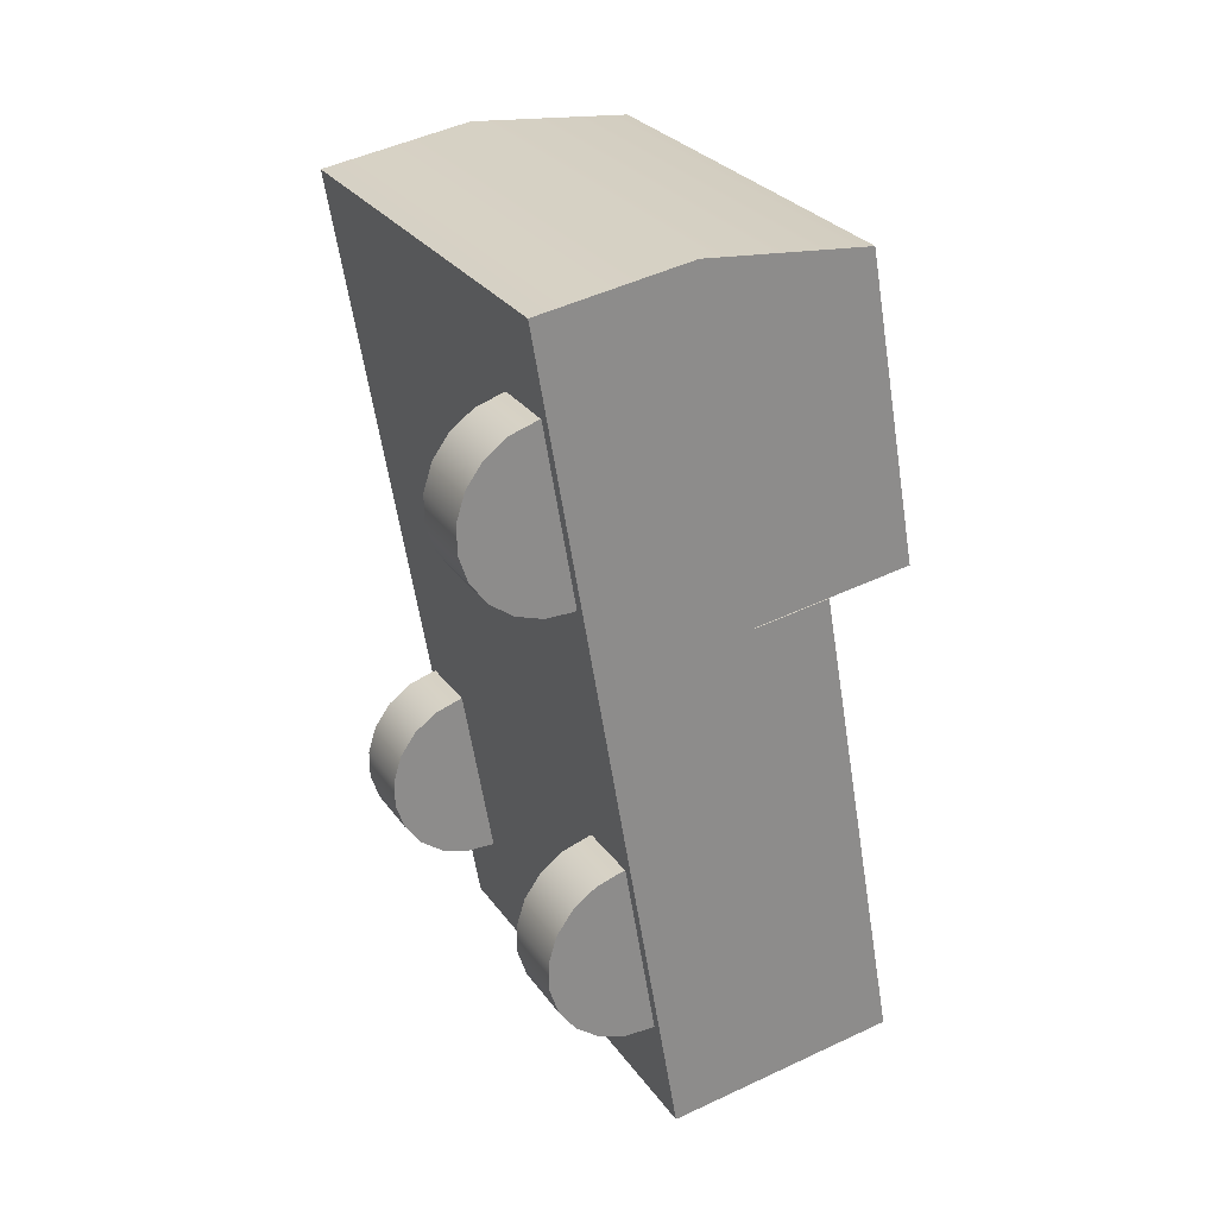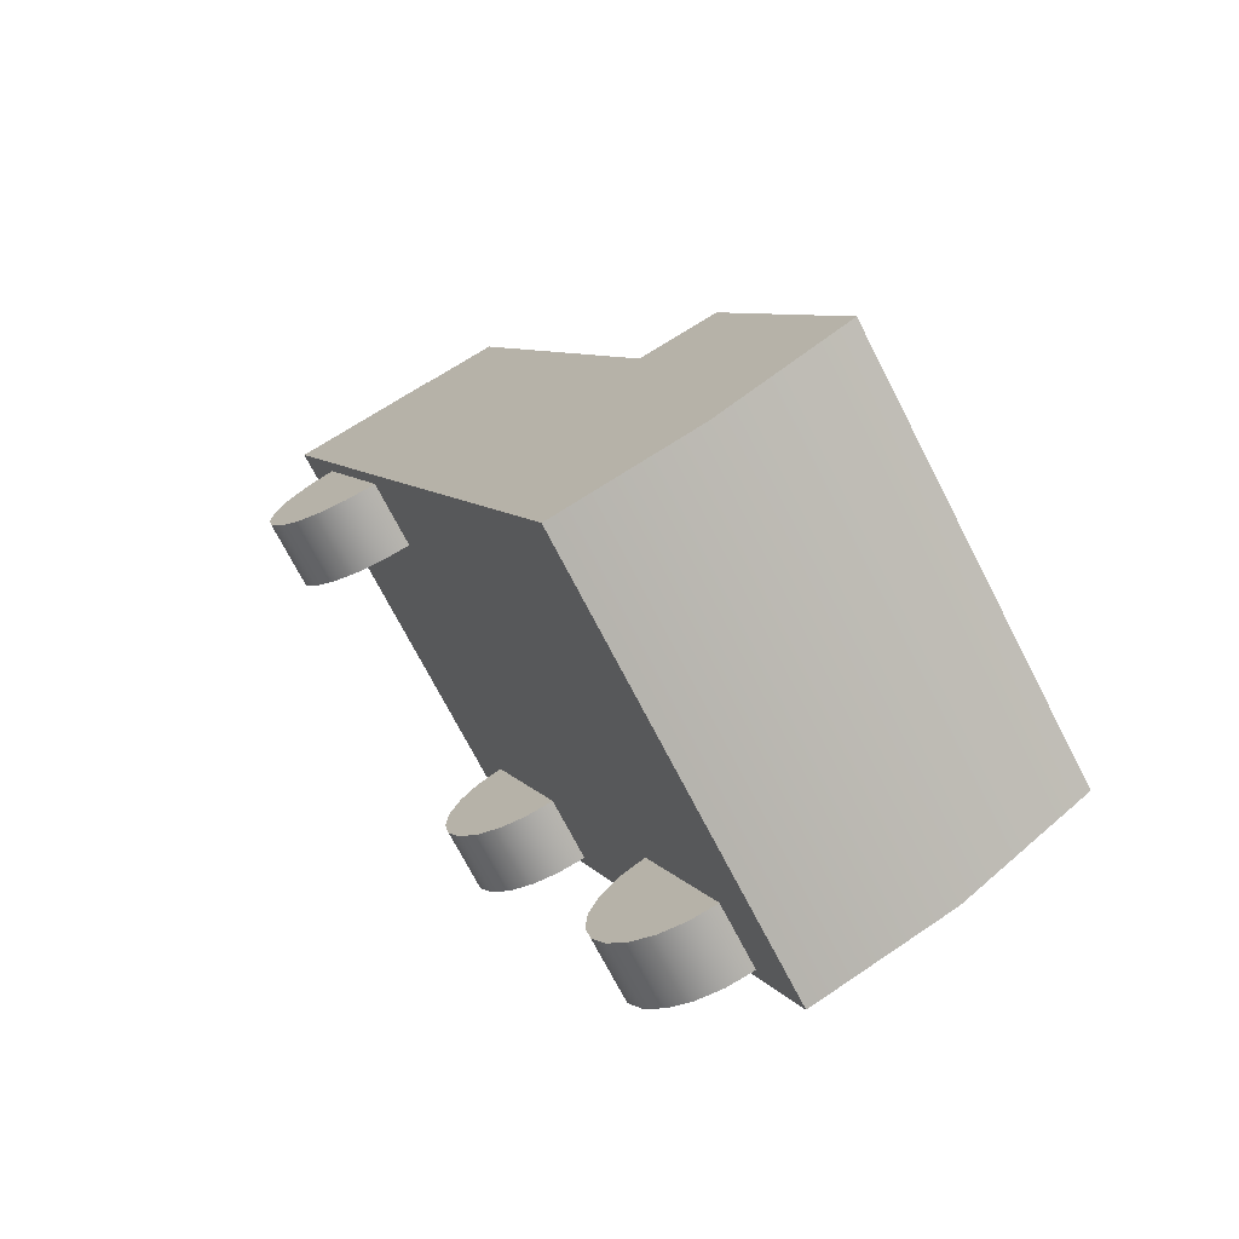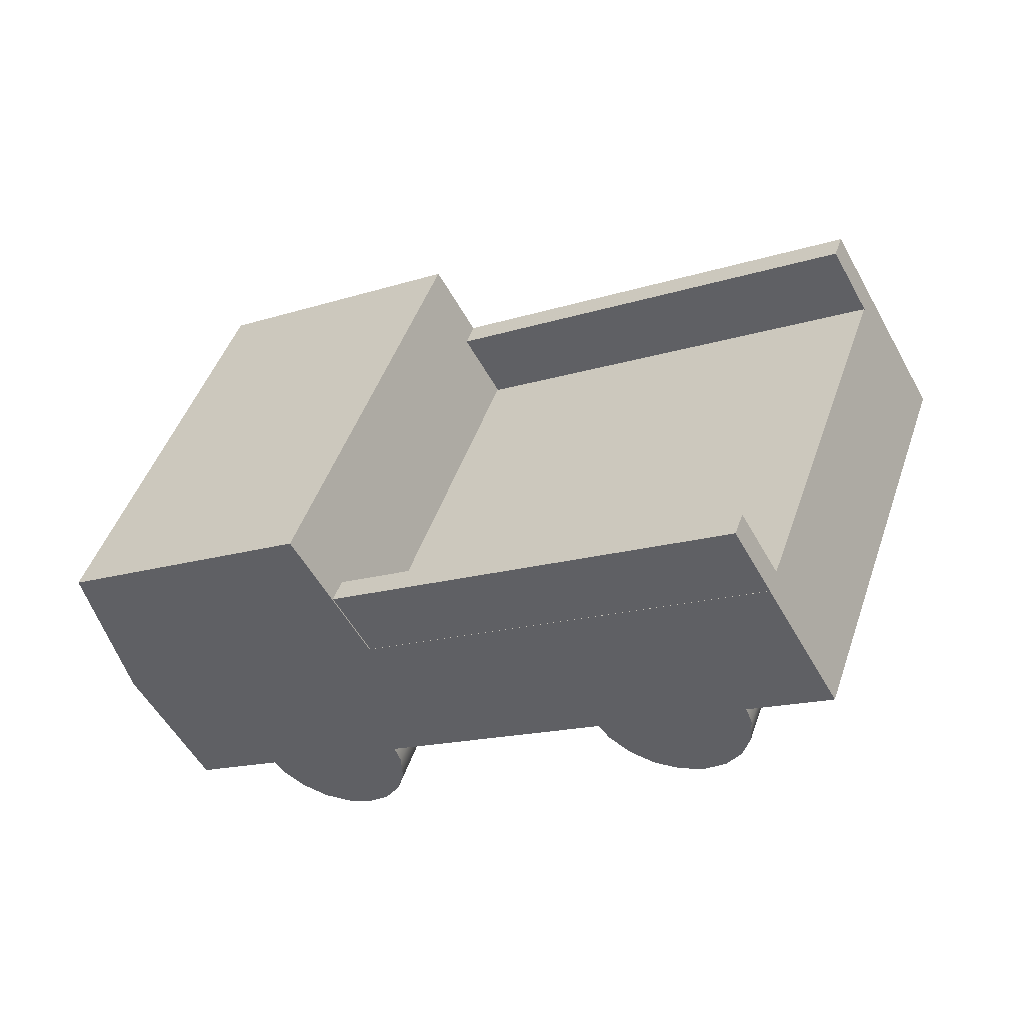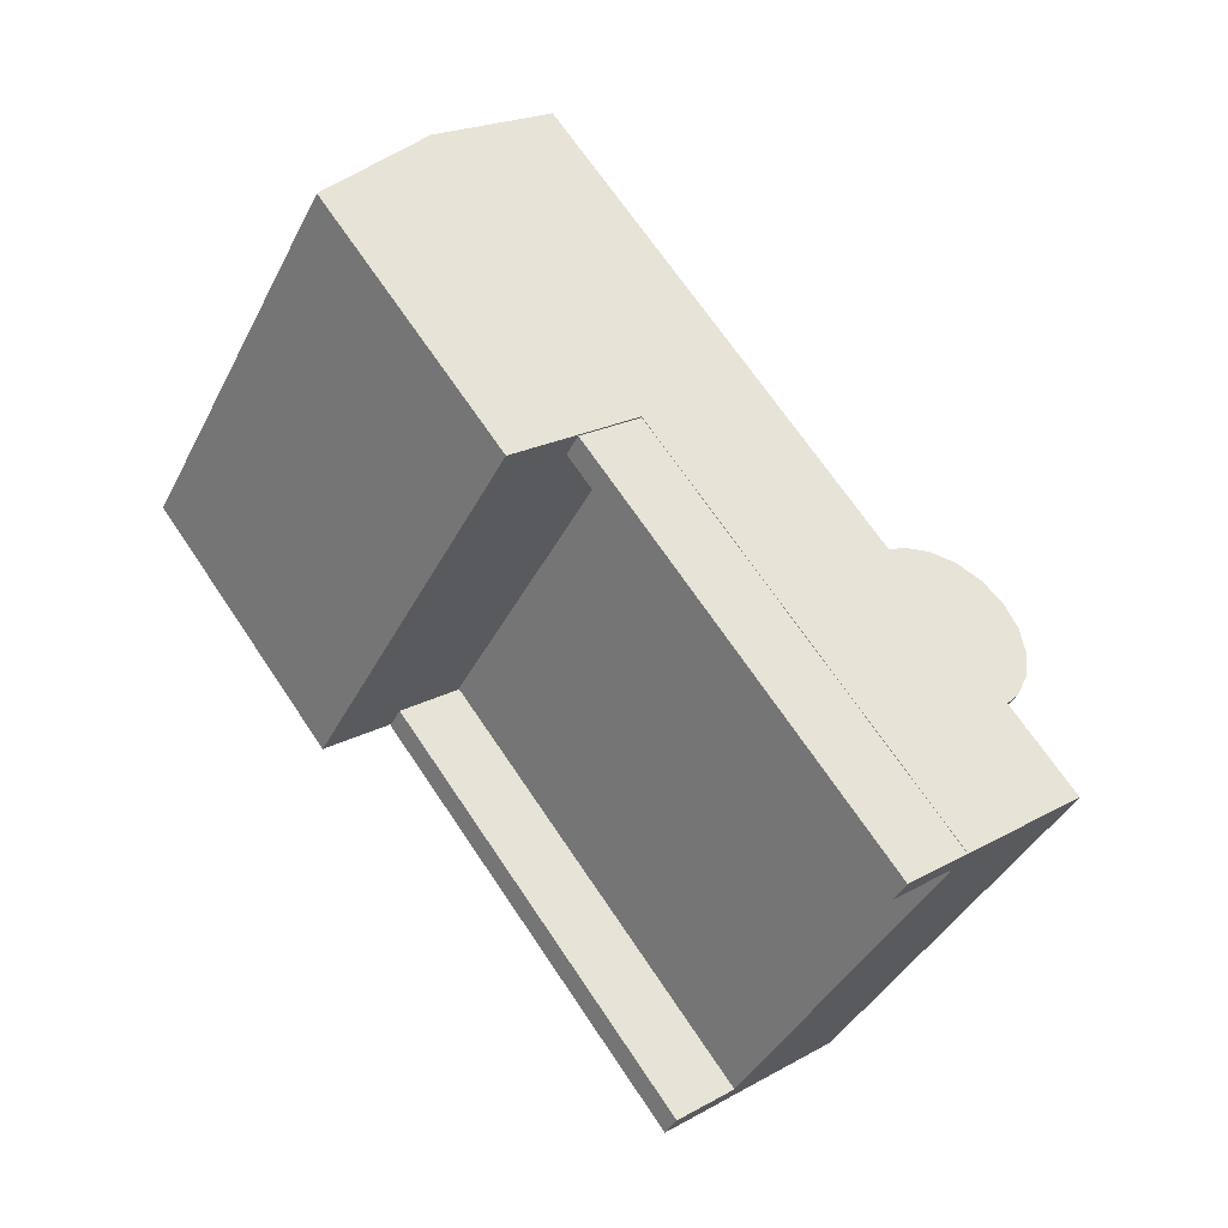
<metadata>
{"format":"obj","ext":"obj","renderer":"f3d","projection":"perspective","resolution":1024,"background":"white","views":[{"elev":-55.2,"azim":83.2,"up":"+Z"},{"elev":11.7,"azim":55.3,"up":"+Z"},{"elev":-22.4,"azim":-160.9,"up":"+Z"},{"elev":63.0,"azim":-139.4,"up":"+Z"}]}
</metadata>
<code>
g default
v -9.858 2.344 125.7
v -9.816 2.44 125.5
v -9.716 2.939 126
v -9.674 3.035 125.8
v -13.81 4.08 125.7
v -13.77 4.176 125.5
v -13.95 3.486 125.4
v -13.91 3.581 125.2
v -7.866 -1.266 128.6
v -7.122 0.4468 125.1
v -7.587 -0.09346 129.2
v -6.843 1.619 125.7
v -14.65 1.875 128.7
v -13.91 3.588 125.2
v -14.93 0.7026 128.1
v -14.19 2.415 124.5
v -10.55 0.7323 129
v -9.807 2.445 125.5
v -10.09 1.273 124.8
v -10.83 -0.4403 128.4
v -7.648 1.232 129.9
v -6.904 2.945 126.3
v -9.514 3.672 126.1
v -10.26 1.959 129.7
v -10.56 0.73 129
v -10.52 0.8259 128.8
v -10.42 1.325 129.3
v -10.38 1.421 129.1
v -14.51 2.466 129
v -14.47 2.562 128.8
v -14.65 1.871 128.7
v -14.61 1.967 128.5
v -12.62 2.613 125.1
v -12.86 2.574 125
v -13.07 2.469 124.9
v -13.22 2.307 124.8
v -13.31 2.104 124.7
v -13.32 1.88 124.6
v -13.26 1.657 124.5
v -13.13 1.457 124.4
v -12.94 1.299 124.4
v -12.71 1.199 124.4
v -12.46 1.167 124.4
v -12.22 1.205 124.5
v -12.02 1.311 124.6
v -11.86 1.473 124.7
v -11.77 1.676 124.8
v -11.76 1.9 124.9
g default1
v -11.82 2.123 125
v -11.96 2.323 125.1
v -12.15 2.481 125.1
v -12.38 2.58 125.1
v -12.74 2.356 125.6
v -12.97 2.318 125.5
v -13.18 2.212 125.4
v -13.33 2.05 125.3
v -13.42 1.847 125.2
v -13.44 1.623 125.1
v -13.37 1.4 125
v -13.24 1.2 124.9
v -13.05 1.043 124.9
v -12.82 0.9426 124.9
v -12.57 0.9102 124.9
v -12.34 0.9486 125
v -12.13 1.054 125.1
v -11.97 1.216 125.2
v -11.89 1.419 125.3
v -11.87 1.643 125.4
v -11.94 1.866 125.5
v -12.07 2.066 125.6
v -12.26 2.224 125.6
v -12.49 2.324 125.6
v -12.54 1.89 124.7
v -12.65 1.633 125.3
g default
v -8.781 1.542 125.4
v -9.018 1.504 125.3
v -9.225 1.398 125.2
v -9.38 1.236 125.1
v -9.468 1.033 125
v -9.482 0.8095 124.9
v -9.418 0.5866 124.8
v -9.285 0.3865 124.7
v -9.094 0.2287 124.7
v -8.864 0.1287 124.7
v -8.619 0.09632 124.7
v -8.381 0.1347 124.8
v -8.175 0.2401 124.9
v -8.02 0.4021 125
v -7.931 0.605 125.1
v -7.918 0.8289 125.2
g default1
v -7.981 1.052 125.3
v -8.115 1.252 125.4
v -8.306 1.41 125.4
v -8.535 1.51 125.4
v -8.892 1.285 125.9
v -9.13 1.247 125.8
v -9.336 1.141 125.7
v -9.491 0.9793 125.6
v -9.58 0.7764 125.5
v -9.593 0.5526 125.4
v -9.53 0.3297 125.3
v -9.396 0.1295 125.2
v -9.205 -0.02826 125.2
v -8.976 -0.1282 125.2
v -8.73 -0.1606 125.2
v -8.493 -0.1222 125.3
v -8.286 -0.01686 125.4
v -8.131 0.1452 125.5
v -8.043 0.3481 125.6
v -8.029 0.572 125.7
v -8.093 0.7949 125.8
v -8.226 0.995 125.9
v -8.417 1.153 125.9
v -8.647 1.253 125.9
v -8.7 0.8192 125
v -8.811 0.5623 125.6
g default
v -13.22 1.243 127.9
v -13.46 1.204 127.8
v -13.66 1.099 127.7
v -13.82 0.9367 127.6
v -13.91 0.7338 127.5
v -13.92 0.51 127.4
v -13.86 0.2871 127.3
v -13.72 0.08693 127.2
v -13.53 -0.07085 127.2
v -13.3 -0.1708 127.2
v -13.06 -0.2032 127.2
v -12.82 -0.1648 127.3
v -12.61 -0.05945 127.4
v -12.46 0.1026 127.5
v -12.37 0.3055 127.6
v -12.36 0.5294 127.7
g default1
v -12.42 0.7523 127.8
v -12.55 0.9524 127.9
v -12.74 1.11 127.9
v -12.97 1.21 127.9
v -13.33 0.9856 128.4
v -13.57 0.9472 128.4
v -13.77 0.8419 128.3
v -13.93 0.6798 128.2
v -14.02 0.4769 128
v -14.03 0.253 127.9
v -13.97 0.03013 127.8
v -13.83 -0.17 127.8
v -13.64 -0.3278 127.7
v -13.41 -0.4278 127.7
v -13.17 -0.4601 127.8
v -12.93 -0.4218 127.8
v -12.72 -0.3164 127.9
v -12.57 -0.1543 128
v -12.48 0.04858 128.2
v -12.47 0.2724 128.3
v -12.53 0.4953 128.4
v -12.66 0.6955 128.4
v -12.86 0.8533 128.5
v -13.08 0.9532 128.5
v -13.14 0.5197 127.6
v -13.25 0.2627 128.1
g polySurface102
f 1 2 3
f 3 2 4
f 3 4 5
f 5 4 6
f 5 6 7
f 7 6 8
f 7 8 1
f 1 8 2
f 2 8 4
f 4 8 6
f 7 1 5
f 5 1 3
f 9 10 11
f 11 10 12
f 17 18 13
f 13 18 14
f 13 14 15
f 15 14 16
f 15 16 20
f 20 16 19
f 18 19 14
f 14 19 16
f 15 20 13
f 13 20 17
f 21 22 24
f 24 22 23
f 10 19 12
f 12 19 18
f 20 19 9
f 9 19 10
f 17 20 11
f 11 20 9
f 11 12 21
f 21 12 22
f 12 18 22
f 22 18 23
g Intact_Apartment_Type1 group polySurface102
f 18 17 23
f 23 17 24
f 11 21 17
f 17 21 24
g polySurface102
f 25 26 27
f 27 26 28
f 27 28 29
f 29 28 30
f 29 30 31
f 31 30 32
f 31 32 25
f 25 32 26
f 26 32 28
f 28 32 30
f 31 25 29
f 29 25 27
f 33 34 53
f 53 34 54
f 34 35 54
f 54 35 55
f 35 36 55
f 55 36 56
f 36 37 56
f 56 37 57
f 37 38 57
f 57 38 58
f 38 39 58
f 58 39 59
f 39 40 59
f 59 40 60
f 40 41 60
f 60 41 61
f 41 42 61
f 61 42 62
f 42 43 62
f 62 43 63
f 43 44 63
f 63 44 64
f 44 45 64
f 64 45 65
g Intact_Apartment_Type1 group polySurface102
f 45 46 65
f 65 46 66
f 46 47 66
f 66 47 67
f 47 48 67
f 67 48 68
f 48 49 68
f 68 49 69
f 49 50 69
f 69 50 70
f 50 51 70
f 70 51 71
f 51 52 71
f 71 52 72
f 52 33 72
f 72 33 53
f 34 33 73
f 35 34 73
f 36 35 73
f 37 36 73
f 38 37 73
f 39 38 73
f 40 39 73
f 41 40 73
f 42 41 73
f 43 42 73
f 44 43 73
f 45 44 73
f 46 45 73
f 47 46 73
f 48 47 73
f 49 48 73
f 50 49 73
f 51 50 73
f 52 51 73
f 33 52 73
f 53 54 74
f 54 55 74
f 55 56 74
f 56 57 74
f 57 58 74
f 58 59 74
f 59 60 74
f 60 61 74
f 61 62 74
f 62 63 74
f 63 64 74
f 64 65 74
f 65 66 74
f 66 67 74
f 67 68 74
f 68 69 74
f 69 70 74
f 70 71 74
f 71 72 74
f 72 53 74
g polySurface102
f 75 76 95
f 95 76 96
f 76 77 96
f 96 77 97
f 77 78 97
f 97 78 98
f 78 79 98
f 98 79 99
f 79 80 99
f 99 80 100
f 80 81 100
f 100 81 101
f 81 82 101
f 101 82 102
f 82 83 102
f 102 83 103
f 83 84 103
f 103 84 104
f 84 85 104
f 104 85 105
f 85 86 105
f 105 86 106
f 86 87 106
f 106 87 107
g Intact_Apartment_Type1 group polySurface102
f 87 88 107
f 107 88 108
f 88 89 108
f 108 89 109
f 89 90 109
f 109 90 110
f 90 91 110
f 110 91 111
f 91 92 111
f 111 92 112
f 92 93 112
f 112 93 113
f 93 94 113
f 113 94 114
f 94 75 114
f 114 75 95
f 76 75 115
f 77 76 115
f 78 77 115
f 79 78 115
f 80 79 115
f 81 80 115
f 82 81 115
f 83 82 115
f 84 83 115
f 85 84 115
f 86 85 115
f 87 86 115
f 88 87 115
f 89 88 115
f 90 89 115
f 91 90 115
f 92 91 115
f 93 92 115
f 94 93 115
f 75 94 115
f 95 96 116
f 96 97 116
f 97 98 116
f 98 99 116
f 99 100 116
f 100 101 116
f 101 102 116
f 102 103 116
f 103 104 116
f 104 105 116
f 105 106 116
f 106 107 116
f 107 108 116
f 108 109 116
f 109 110 116
f 110 111 116
f 111 112 116
f 112 113 116
f 113 114 116
f 114 95 116
g polySurface102
f 117 118 137
f 137 118 138
f 118 119 138
f 138 119 139
f 119 120 139
f 139 120 140
f 120 121 140
f 140 121 141
f 121 122 141
f 141 122 142
f 122 123 142
f 142 123 143
f 123 124 143
f 143 124 144
f 124 125 144
f 144 125 145
f 125 126 145
f 145 126 146
f 126 127 146
f 146 127 147
f 127 128 147
f 147 128 148
f 128 129 148
f 148 129 149
g Intact_Apartment_Type1 group polySurface102
f 129 130 149
f 149 130 150
f 130 131 150
f 150 131 151
f 131 132 151
f 151 132 152
f 132 133 152
f 152 133 153
f 133 134 153
f 153 134 154
f 134 135 154
f 154 135 155
f 135 136 155
f 155 136 156
f 136 117 156
f 156 117 137
f 118 117 157
f 119 118 157
f 120 119 157
f 121 120 157
f 122 121 157
f 123 122 157
f 124 123 157
f 125 124 157
f 126 125 157
f 127 126 157
f 128 127 157
f 129 128 157
f 130 129 157
f 131 130 157
f 132 131 157
f 133 132 157
f 134 133 157
f 135 134 157
f 136 135 157
f 117 136 157
f 137 138 158
f 138 139 158
f 139 140 158
f 140 141 158
f 141 142 158
f 142 143 158
f 143 144 158
f 144 145 158
f 145 146 158
f 146 147 158
f 147 148 158
f 148 149 158
f 149 150 158
f 150 151 158
f 151 152 158
f 152 153 158
f 153 154 158
f 154 155 158
f 155 156 158
f 156 137 158
g default
v -9.858 2.344 125.7
v -9.816 2.44 125.5
v -9.716 2.939 126
v -9.674 3.035 125.8
v -13.81 4.08 125.7
v -13.77 4.176 125.5
v -13.95 3.486 125.4
v -13.91 3.581 125.2
v -7.866 -1.266 128.6
v -7.122 0.4468 125.1
v -7.587 -0.09346 129.2
v -6.843 1.619 125.7
v -14.65 1.875 128.7
v -13.91 3.588 125.2
v -14.93 0.7026 128.1
v -14.19 2.415 124.5
v -10.55 0.7323 129
v -9.807 2.445 125.5
v -10.09 1.273 124.8
v -10.83 -0.4403 128.4
v -7.648 1.232 129.9
v -6.904 2.945 126.3
v -9.514 3.672 126.1
v -10.26 1.959 129.7
v -10.56 0.73 129
v -10.52 0.8259 128.8
v -10.42 1.325 129.3
v -10.38 1.421 129.1
v -14.51 2.466 129
v -14.47 2.562 128.8
v -14.65 1.871 128.7
v -14.61 1.967 128.5
v -12.62 2.613 125.1
v -12.86 2.574 125
v -13.07 2.469 124.9
v -13.22 2.307 124.8
v -13.31 2.104 124.7
v -13.32 1.88 124.6
v -13.26 1.657 124.5
v -13.13 1.457 124.4
v -12.94 1.299 124.4
v -12.71 1.199 124.4
v -12.46 1.167 124.4
v -12.22 1.205 124.5
v -12.02 1.311 124.6
v -11.86 1.473 124.7
v -11.77 1.676 124.8
v -11.76 1.9 124.9
v -11.82 2.123 125
v -11.96 2.323 125.1
v -12.15 2.481 125.1
v -12.38 2.58 125.1
v -12.74 2.356 125.6
v -12.97 2.318 125.5
v -13.18 2.212 125.4
v -13.33 2.05 125.3
v -13.42 1.847 125.2
v -13.44 1.623 125.1
v -13.37 1.4 125
v -13.24 1.2 124.9
v -13.05 1.043 124.9
v -12.82 0.9426 124.9
v -12.57 0.9102 124.9
v -12.34 0.9486 125
v -12.13 1.054 125.1
v -11.97 1.216 125.2
v -11.89 1.419 125.3
v -11.87 1.643 125.4
v -11.94 1.866 125.5
v -12.07 2.066 125.6
v -12.26 2.224 125.6
v -12.49 2.324 125.6
v -12.54 1.89 124.7
v -12.65 1.633 125.3
v -8.781 1.542 125.4
v -9.018 1.504 125.3
v -9.225 1.398 125.2
v -9.38 1.236 125.1
v -9.468 1.033 125
v -9.482 0.8095 124.9
v -9.418 0.5866 124.8
v -9.285 0.3865 124.7
v -9.094 0.2287 124.7
v -8.864 0.1287 124.7
v -8.619 0.09632 124.7
v -8.381 0.1347 124.8
v -8.175 0.2401 124.9
v -8.02 0.4021 125
v -7.931 0.605 125.1
v -7.918 0.8289 125.2
v -7.981 1.052 125.3
v -8.115 1.252 125.4
v -8.306 1.41 125.4
v -8.535 1.51 125.4
v -8.892 1.285 125.9
v -9.13 1.247 125.8
v -9.336 1.141 125.7
v -9.491 0.9793 125.6
v -9.58 0.7764 125.5
v -9.593 0.5526 125.4
v -9.53 0.3297 125.3
v -9.396 0.1295 125.2
v -9.205 -0.02826 125.2
v -8.976 -0.1282 125.2
v -8.73 -0.1606 125.2
v -8.493 -0.1222 125.3
v -8.286 -0.01686 125.4
v -8.131 0.1452 125.5
v -8.043 0.3481 125.6
v -8.029 0.572 125.7
v -8.093 0.7949 125.8
v -8.226 0.995 125.9
v -8.417 1.153 125.9
v -8.647 1.253 125.9
v -8.7 0.8192 125
v -8.811 0.5623 125.6
v -13.22 1.243 127.9
v -13.46 1.204 127.8
v -13.66 1.099 127.7
v -13.82 0.9367 127.6
v -13.91 0.7338 127.5
v -13.92 0.51 127.4
v -13.86 0.2871 127.3
v -13.72 0.08693 127.2
v -13.53 -0.07085 127.2
v -13.3 -0.1708 127.2
v -13.06 -0.2032 127.2
v -12.82 -0.1648 127.3
v -12.61 -0.05945 127.4
v -12.46 0.1026 127.5
v -12.37 0.3055 127.6
v -12.36 0.5294 127.7
v -12.42 0.7523 127.8
v -12.55 0.9524 127.9
v -12.74 1.11 127.9
v -12.97 1.21 127.9
v -13.33 0.9856 128.4
v -13.57 0.9472 128.4
v -13.77 0.8419 128.3
v -13.93 0.6798 128.2
v -14.02 0.4769 128
v -14.03 0.253 127.9
v -13.97 0.03013 127.8
v -13.83 -0.17 127.8
v -13.64 -0.3278 127.7
v -13.41 -0.4278 127.7
v -13.17 -0.4601 127.8
v -12.93 -0.4218 127.8
v -12.72 -0.3164 127.9
v -12.57 -0.1543 128
v -12.48 0.04858 128.2
v -12.47 0.2724 128.3
v -12.53 0.4953 128.4
v -12.66 0.6955 128.4
v -12.86 0.8533 128.5
v -13.08 0.9532 128.5
v -13.14 0.5197 127.6
v -13.25 0.2627 128.1
g polySurface102
f 159 160 161
f 161 160 162
f 161 162 163
f 163 162 164
f 163 164 165
f 165 164 166
f 165 166 159
f 159 166 160
f 160 166 162
f 162 166 164
f 165 159 163
f 163 159 161
f 167 168 169
f 169 168 170
f 175 176 171
f 171 176 172
f 171 172 173
f 173 172 174
f 173 174 178
f 178 174 177
f 176 177 172
f 172 177 174
f 173 178 171
f 171 178 175
f 179 180 182
f 182 180 181
f 168 177 170
f 170 177 176
f 178 177 167
f 167 177 168
f 175 178 169
f 169 178 167
f 169 170 179
f 179 170 180
f 170 176 180
f 180 176 181
f 176 175 181
f 181 175 182
f 169 179 175
f 175 179 182
f 183 184 185
f 185 184 186
f 185 186 187
f 187 186 188
f 187 188 189
f 189 188 190
f 189 190 183
f 183 190 184
f 184 190 186
f 186 190 188
f 189 183 187
f 187 183 185
f 191 192 211
f 211 192 212
f 192 193 212
f 212 193 213
f 193 194 213
f 213 194 214
f 194 195 214
f 214 195 215
f 195 196 215
f 215 196 216
f 196 197 216
f 216 197 217
f 197 198 217
f 217 198 218
f 198 199 218
f 218 199 219
f 199 200 219
f 219 200 220
f 200 201 220
f 220 201 221
f 201 202 221
f 221 202 222
f 202 203 222
f 222 203 223
f 203 204 223
f 223 204 224
f 204 205 224
f 224 205 225
f 205 206 225
f 225 206 226
f 206 207 226
f 226 207 227
f 207 208 227
f 227 208 228
f 208 209 228
f 228 209 229
f 209 210 229
f 229 210 230
f 210 191 230
f 230 191 211
f 192 191 231
f 193 192 231
f 194 193 231
f 195 194 231
f 196 195 231
f 197 196 231
f 198 197 231
f 199 198 231
f 200 199 231
f 201 200 231
f 202 201 231
f 203 202 231
f 204 203 231
f 205 204 231
f 206 205 231
f 207 206 231
f 208 207 231
f 209 208 231
f 210 209 231
f 191 210 231
f 211 212 232
f 212 213 232
f 213 214 232
f 214 215 232
f 215 216 232
f 216 217 232
f 217 218 232
f 218 219 232
f 219 220 232
f 220 221 232
f 221 222 232
f 222 223 232
f 223 224 232
f 224 225 232
f 225 226 232
f 226 227 232
f 227 228 232
f 228 229 232
f 229 230 232
f 230 211 232
f 233 234 253
f 253 234 254
f 234 235 254
f 254 235 255
f 235 236 255
f 255 236 256
f 236 237 256
f 256 237 257
f 237 238 257
f 257 238 258
f 238 239 258
f 258 239 259
f 239 240 259
f 259 240 260
f 240 241 260
f 260 241 261
f 241 242 261
f 261 242 262
f 242 243 262
f 262 243 263
f 243 244 263
f 263 244 264
f 244 245 264
f 264 245 265
f 245 246 265
f 265 246 266
f 246 247 266
f 266 247 267
f 247 248 267
f 267 248 268
f 248 249 268
f 268 249 269
f 249 250 269
f 269 250 270
f 250 251 270
f 270 251 271
f 251 252 271
f 271 252 272
f 252 233 272
f 272 233 253
f 234 233 273
f 235 234 273
f 236 235 273
f 237 236 273
f 238 237 273
f 239 238 273
f 240 239 273
f 241 240 273
f 242 241 273
f 243 242 273
f 244 243 273
f 245 244 273
f 246 245 273
f 247 246 273
f 248 247 273
f 249 248 273
f 250 249 273
f 251 250 273
f 252 251 273
f 233 252 273
f 253 254 274
f 254 255 274
f 255 256 274
f 256 257 274
f 257 258 274
f 258 259 274
f 259 260 274
f 260 261 274
f 261 262 274
f 262 263 274
f 263 264 274
f 264 265 274
f 265 266 274
f 266 267 274
f 267 268 274
f 268 269 274
f 269 270 274
f 270 271 274
f 271 272 274
f 272 253 274
f 275 276 295
f 295 276 296
f 276 277 296
f 296 277 297
f 277 278 297
f 297 278 298
f 278 279 298
f 298 279 299
f 279 280 299
f 299 280 300
f 280 281 300
f 300 281 301
f 281 282 301
f 301 282 302
f 282 283 302
f 302 283 303
f 283 284 303
f 303 284 304
f 284 285 304
f 304 285 305
f 285 286 305
f 305 286 306
f 286 287 306
f 306 287 307
f 287 288 307
f 307 288 308
f 288 289 308
f 308 289 309
f 289 290 309
f 309 290 310
f 290 291 310
f 310 291 311
f 291 292 311
f 311 292 312
f 292 293 312
f 312 293 313
f 293 294 313
f 313 294 314
f 294 275 314
f 314 275 295
f 276 275 315
f 277 276 315
f 278 277 315
f 279 278 315
f 280 279 315
f 281 280 315
f 282 281 315
f 283 282 315
f 284 283 315
f 285 284 315
f 286 285 315
f 287 286 315
f 288 287 315
f 289 288 315
f 290 289 315
f 291 290 315
f 292 291 315
f 293 292 315
f 294 293 315
f 275 294 315
f 295 296 316
f 296 297 316
f 297 298 316
f 298 299 316
f 299 300 316
f 300 301 316
f 301 302 316
f 302 303 316
f 303 304 316
f 304 305 316
f 305 306 316
f 306 307 316
f 307 308 316
f 308 309 316
f 309 310 316
f 310 311 316
f 311 312 316
f 312 313 316
f 313 314 316
f 314 295 316

</code>
